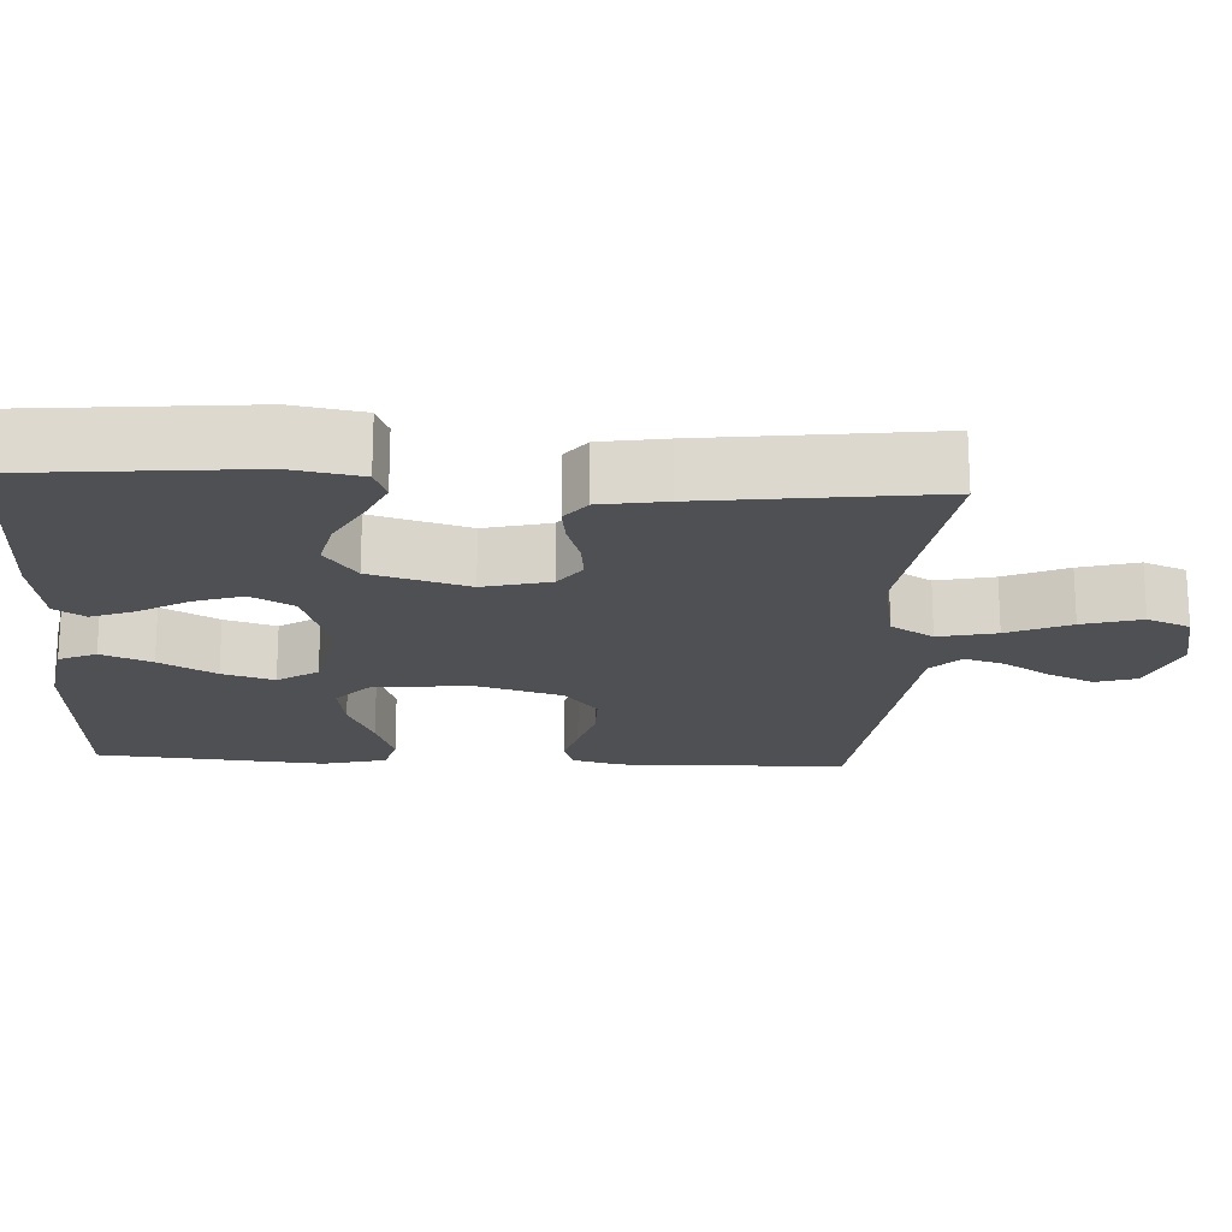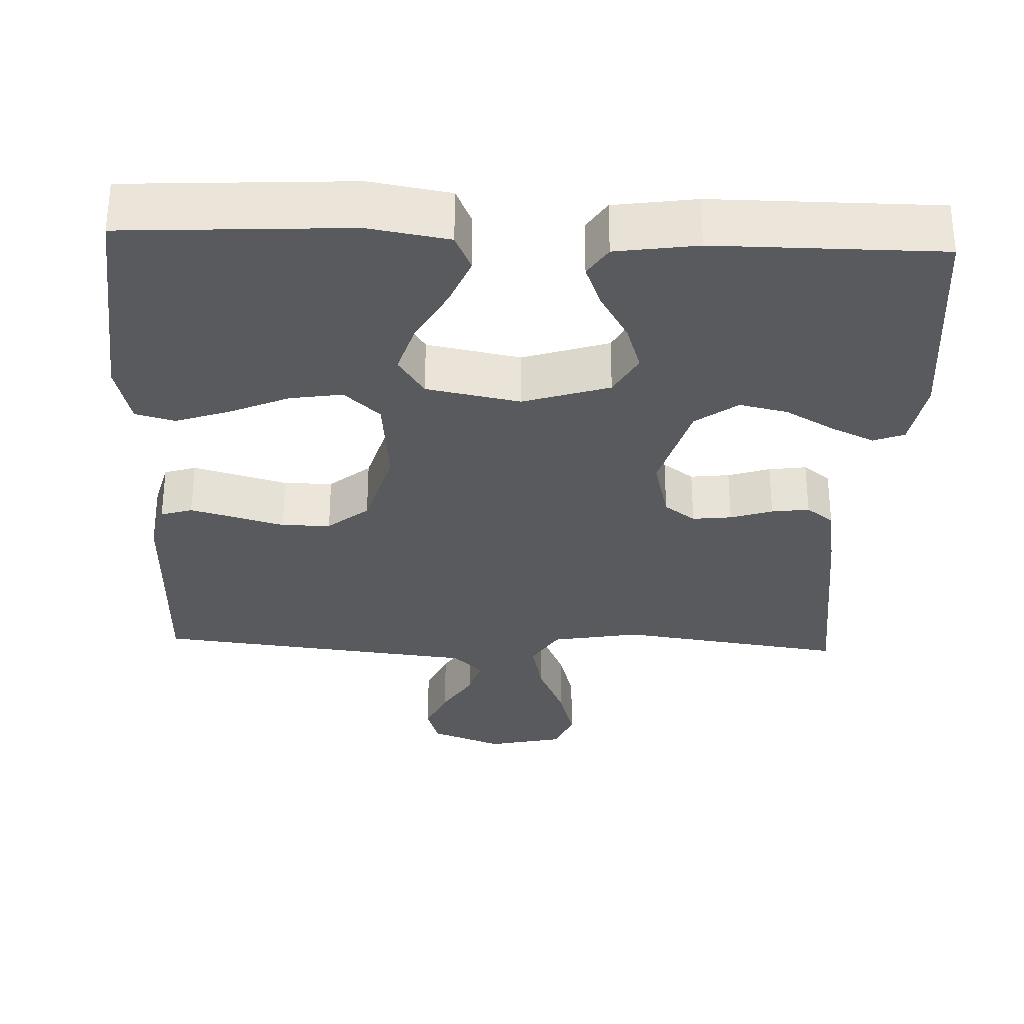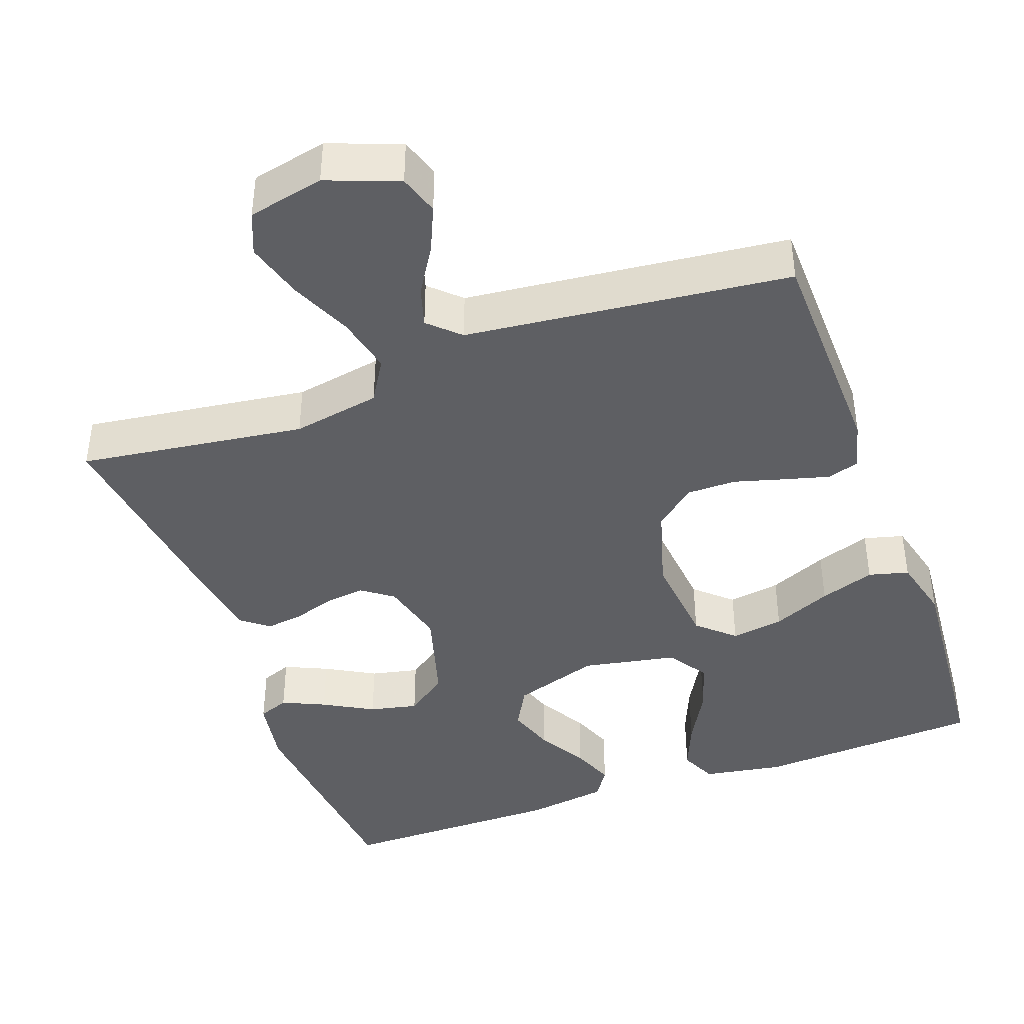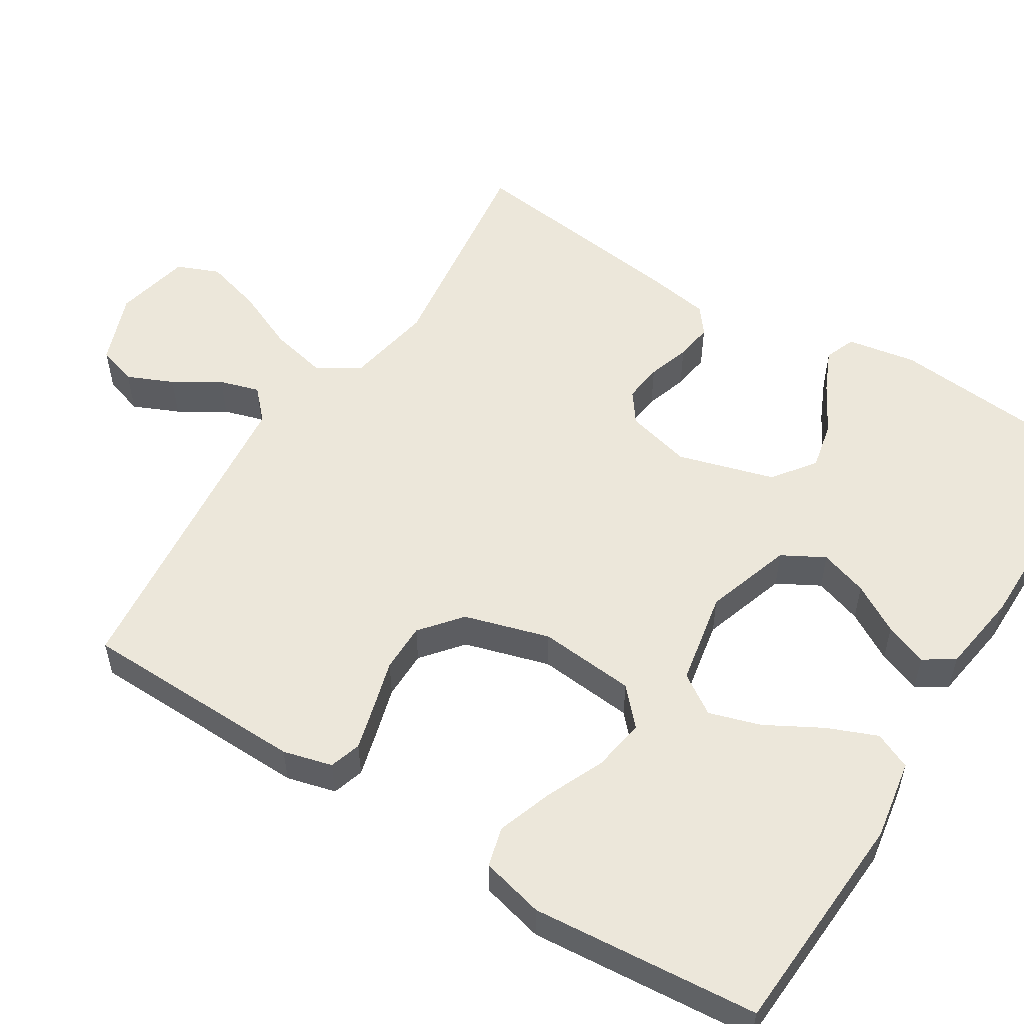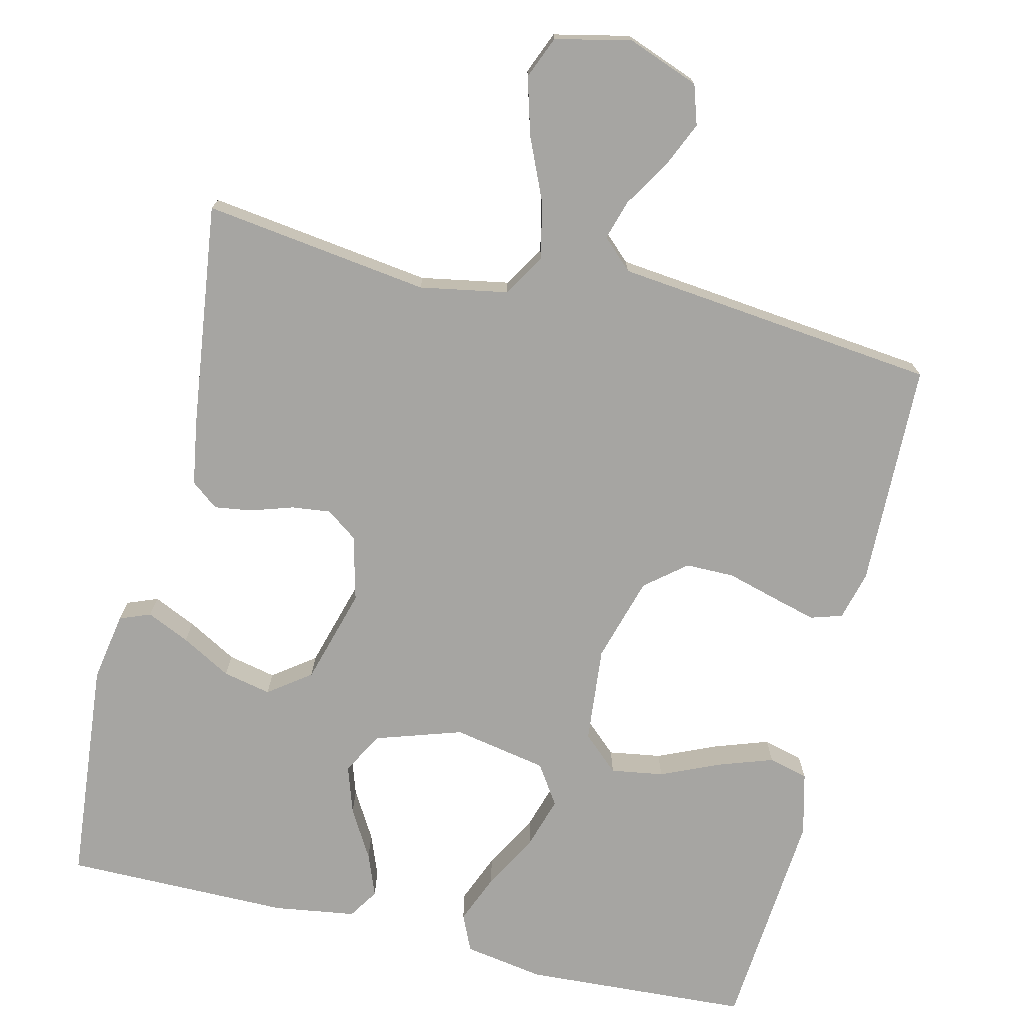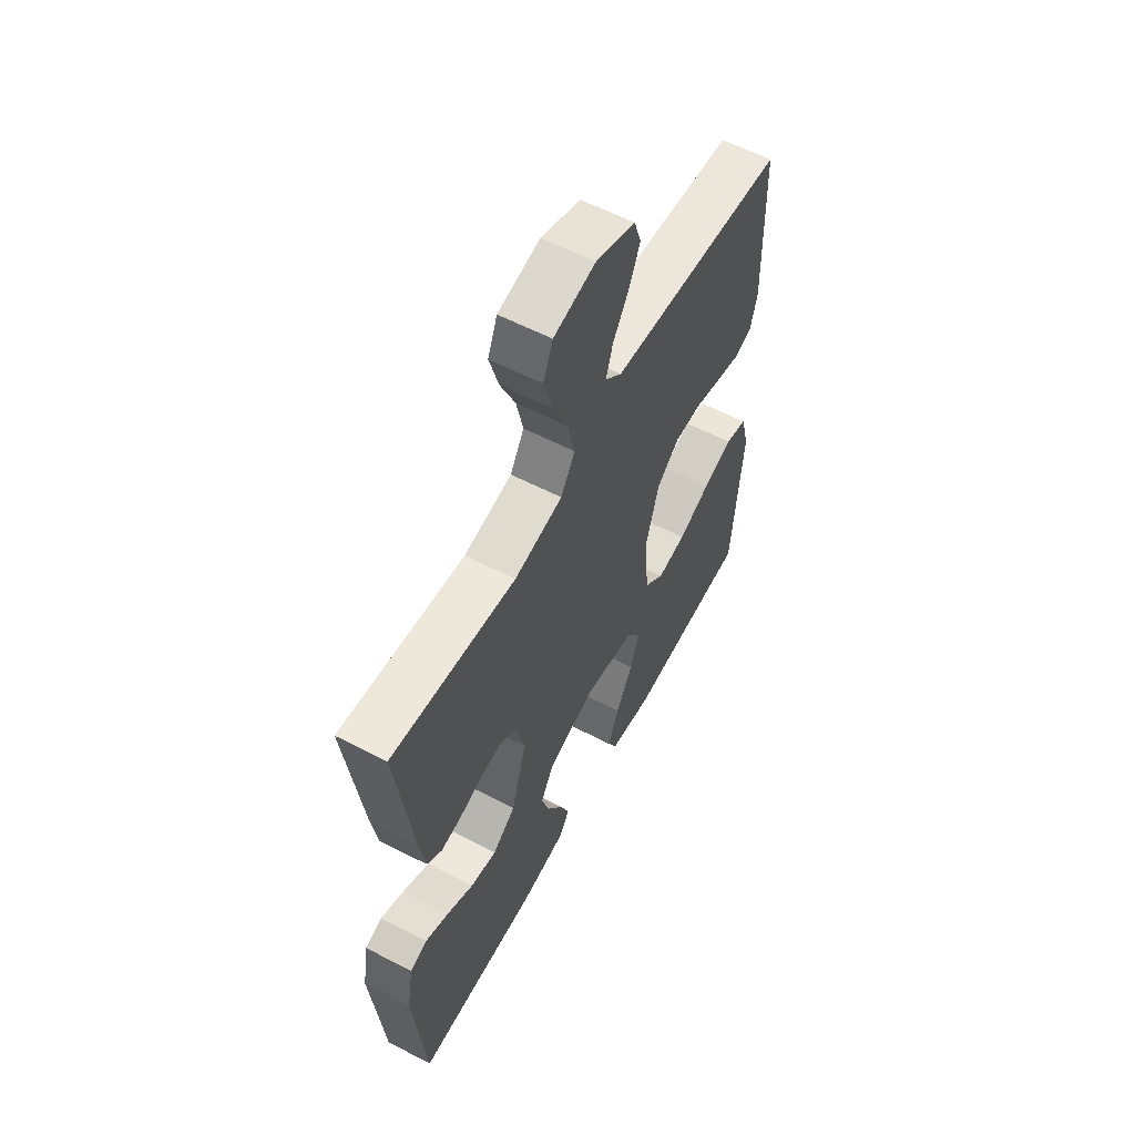
<metadata>
{"format":"obj","ext":"obj","renderer":"f3d","projection":"perspective","resolution":1024,"background":"white","views":[{"elev":-19.2,"azim":-93.2,"up":"+Y"},{"elev":-31.5,"azim":177.7,"up":"+Y"},{"elev":-41.7,"azim":20.0,"up":"+Y"},{"elev":54.1,"azim":122.1,"up":"+Y"},{"elev":-73.6,"azim":-13.4,"up":"+Y"},{"elev":59.1,"azim":-61.9,"up":"+Z"}]}
</metadata>
<code>
v 0.5 0.07 0.5
v 0.507 0.07 0.2
v 0.49 0.07 0.135
v 0.448 0.07 0.122
v 0.389 0.07 0.138
v 0.322 0.07 0.157
v 0.257 0.07 0.157
v 0.203 0.07 0.113
v 0.17 0.07 0
v 0.182 0.07 -0.128
v 0.23 0.07 -0.172
v 0.3 0.07 -0.161
v 0.378 0.07 -0.127
v 0.451 0.07 -0.102
v 0.504 0.07 -0.116
v 0.525 0.07 -0.2
v 0.5 0.07 -0.5
v 0.2 0.07 -0.517
v 0.093 0.07 -0.499
v 0.071 0.07 -0.45
v 0.098 0.07 -0.384
v 0.139 0.07 -0.31
v 0.16 0.07 -0.242
v 0.125 0.07 -0.189
v 0 0.07 -0.165
v -0.115 0.07 -0.202
v -0.146 0.07 -0.258
v -0.125 0.07 -0.322
v -0.087 0.07 -0.387
v -0.065 0.07 -0.444
v -0.091 0.07 -0.484
v -0.2 0.07 -0.5
v -0.5 0.07 -0.5
v -0.528 0.07 -0.2
v -0.512 0.07 -0.108
v -0.471 0.07 -0.092
v -0.414 0.07 -0.118
v -0.348 0.07 -0.155
v -0.284 0.07 -0.169
v -0.228 0.07 -0.128
v -0.191 0.07 0
v -0.213 0.07 0.087
v -0.254 0.07 0.117
v -0.306 0.07 0.111
v -0.362 0.07 0.093
v -0.412 0.07 0.086
v -0.448 0.07 0.114
v -0.462 0.07 0.2
v -0.5 0.07 0.5
v -0.2 0.07 0.459
v -0.083 0.07 0.48
v -0.049 0.07 0.536
v -0.066 0.07 0.612
v -0.102 0.07 0.694
v -0.124 0.07 0.771
v -0.101 0.07 0.827
v 0 0.07 0.849
v 0.095 0.07 0.813
v 0.112 0.07 0.76
v 0.085 0.07 0.699
v 0.047 0.07 0.638
v 0.031 0.07 0.585
v 0.071 0.07 0.547
v 0.2 0.07 0.533
v 0.5 0 0.5
v 0.507 0 0.2
v 0.49 0 0.135
v 0.448 0 0.122
v 0.389 0 0.138
v 0.322 0 0.157
v 0.257 0 0.157
v 0.203 0 0.113
v 0.17 0 0
v 0.182 0 -0.128
v 0.23 0 -0.172
v 0.3 0 -0.161
v 0.378 0 -0.127
v 0.451 0 -0.102
v 0.504 0 -0.116
v 0.525 0 -0.2
v 0.5 0 -0.5
v 0.2 0 -0.517
v 0.093 0 -0.499
v 0.071 0 -0.45
v 0.098 0 -0.384
v 0.139 0 -0.31
v 0.16 0 -0.242
v 0.125 0 -0.189
v 0 0 -0.165
v -0.115 0 -0.202
v -0.146 0 -0.258
v -0.125 0 -0.322
v -0.087 0 -0.387
v -0.065 0 -0.444
v -0.091 0 -0.484
v -0.2 0 -0.5
v -0.5 0 -0.5
v -0.528 0 -0.2
v -0.512 0 -0.108
v -0.471 0 -0.092
v -0.414 0 -0.118
v -0.348 0 -0.155
v -0.284 0 -0.169
v -0.228 0 -0.128
v -0.191 0 0
v -0.213 0 0.087
v -0.254 0 0.117
v -0.306 0 0.111
v -0.362 0 0.093
v -0.412 0 0.086
v -0.448 0 0.114
v -0.462 0 0.2
v -0.5 0 0.5
v -0.2 0 0.459
v -0.083 0 0.48
v -0.049 0 0.536
v -0.066 0 0.612
v -0.102 0 0.694
v -0.124 0 0.771
v -0.101 0 0.827
v 0 0 0.849
v 0.095 0 0.813
v 0.112 0 0.76
v 0.085 0 0.699
v 0.047 0 0.638
v 0.031 0 0.585
v 0.071 0 0.547
v 0.2 0 0.533
f 63 64 1 2
f 58 59 60 61
f 58 61 62
f 57 58 62
f 56 57 62
f 53 54 55 56
f 52 53 56 62
f 51 52 62 63
f 47 48 49 50
f 47 50 51
f 44 45 46 47
f 43 44 47 51
f 42 43 51 63
f 35 36 37 38
f 33 34 35 38
f 33 38 39
f 32 33 39 40
f 28 29 30 31
f 27 28 31 32
f 19 20 21 22
f 19 22 23
f 18 19 23
f 17 18 23
f 16 17 23 24
f 12 13 14 15
f 12 15 16
f 11 12 16 24
f 3 4 5 6
f 63 2 3 6
f 63 6 7
f 41 42 63 7
f 27 32 40 41
f 26 27 41
f 25 26 41
f 10 11 24 25
f 9 10 25 41
f 8 9 41
f 7 8 41
f 66 65 128 127
f 125 124 123 122
f 126 125 122
f 126 122 121
f 126 121 120
f 120 119 118 117
f 126 120 117 116
f 127 126 116 115
f 114 113 112 111
f 115 114 111
f 111 110 109 108
f 115 111 108 107
f 127 115 107 106
f 102 101 100 99
f 102 99 98 97
f 103 102 97
f 104 103 97 96
f 95 94 93 92
f 96 95 92 91
f 86 85 84 83
f 87 86 83
f 87 83 82
f 87 82 81
f 88 87 81 80
f 79 78 77 76
f 80 79 76
f 88 80 76 75
f 70 69 68 67
f 70 67 66 127
f 71 70 127
f 71 127 106 105
f 105 104 96 91
f 105 91 90
f 105 90 89
f 89 88 75 74
f 105 89 74 73
f 105 73 72
f 105 72 71
f 1 65 66 2
f 2 66 67 3
f 3 67 68 4
f 4 68 69 5
f 5 69 70 6
f 6 70 71 7
f 7 71 72 8
f 8 72 73 9
f 9 73 74 10
f 10 74 75 11
f 11 75 76 12
f 12 76 77 13
f 13 77 78 14
f 14 78 79 15
f 15 79 80 16
f 16 80 81 17
f 17 81 82 18
f 18 82 83 19
f 19 83 84 20
f 20 84 85 21
f 21 85 86 22
f 22 86 87 23
f 23 87 88 24
f 24 88 89 25
f 25 89 90 26
f 26 90 91 27
f 27 91 92 28
f 28 92 93 29
f 29 93 94 30
f 30 94 95 31
f 31 95 96 32
f 32 96 97 33
f 33 97 98 34
f 34 98 99 35
f 35 99 100 36
f 36 100 101 37
f 37 101 102 38
f 38 102 103 39
f 39 103 104 40
f 40 104 105 41
f 41 105 106 42
f 42 106 107 43
f 43 107 108 44
f 44 108 109 45
f 45 109 110 46
f 46 110 111 47
f 47 111 112 48
f 48 112 113 49
f 49 113 114 50
f 50 114 115 51
f 51 115 116 52
f 52 116 117 53
f 53 117 118 54
f 54 118 119 55
f 55 119 120 56
f 56 120 121 57
f 57 121 122 58
f 58 122 123 59
f 59 123 124 60
f 60 124 125 61
f 61 125 126 62
f 62 126 127 63
f 63 127 128 64
f 64 128 65 1

</code>
